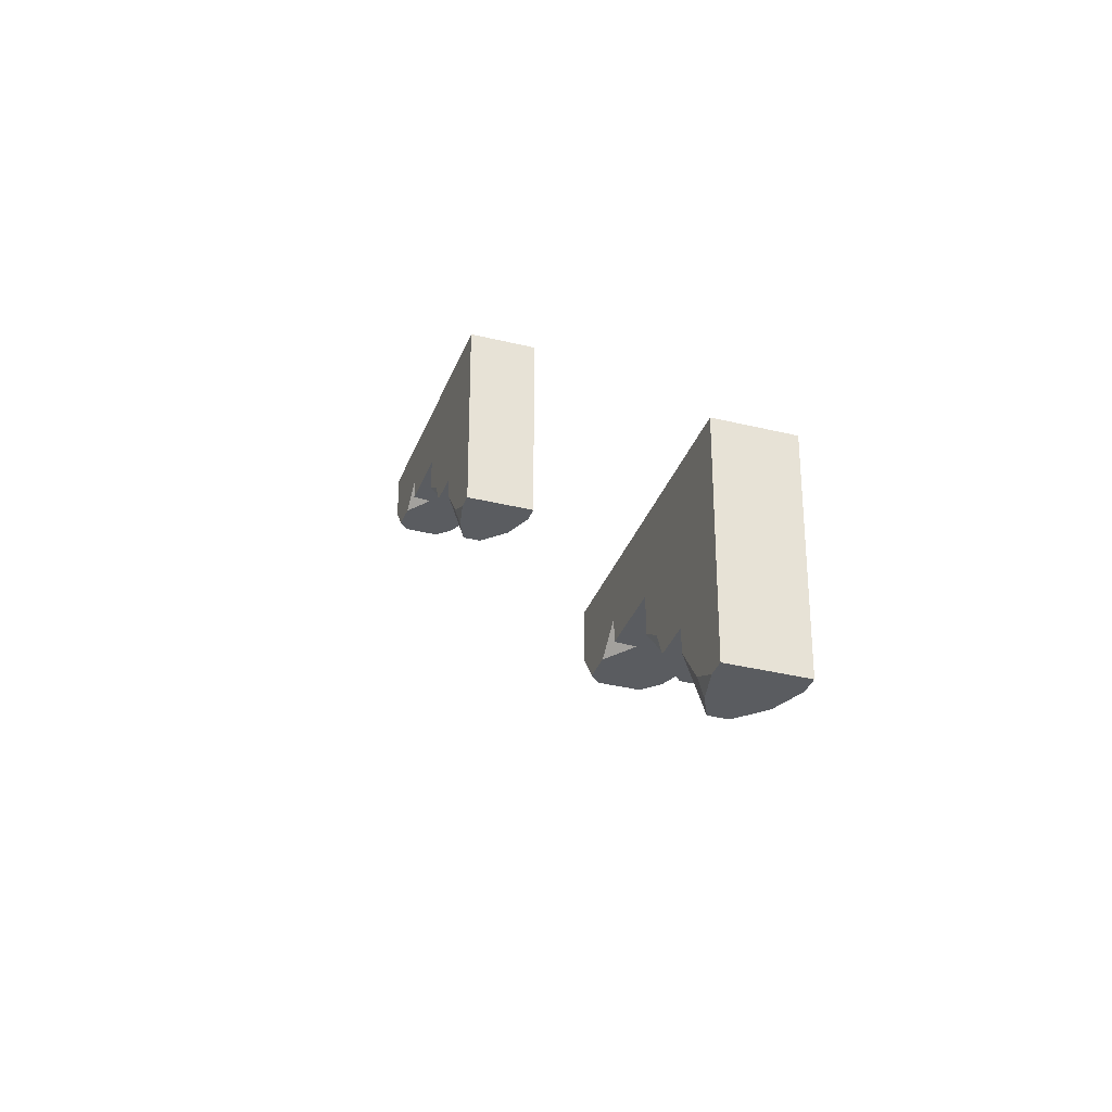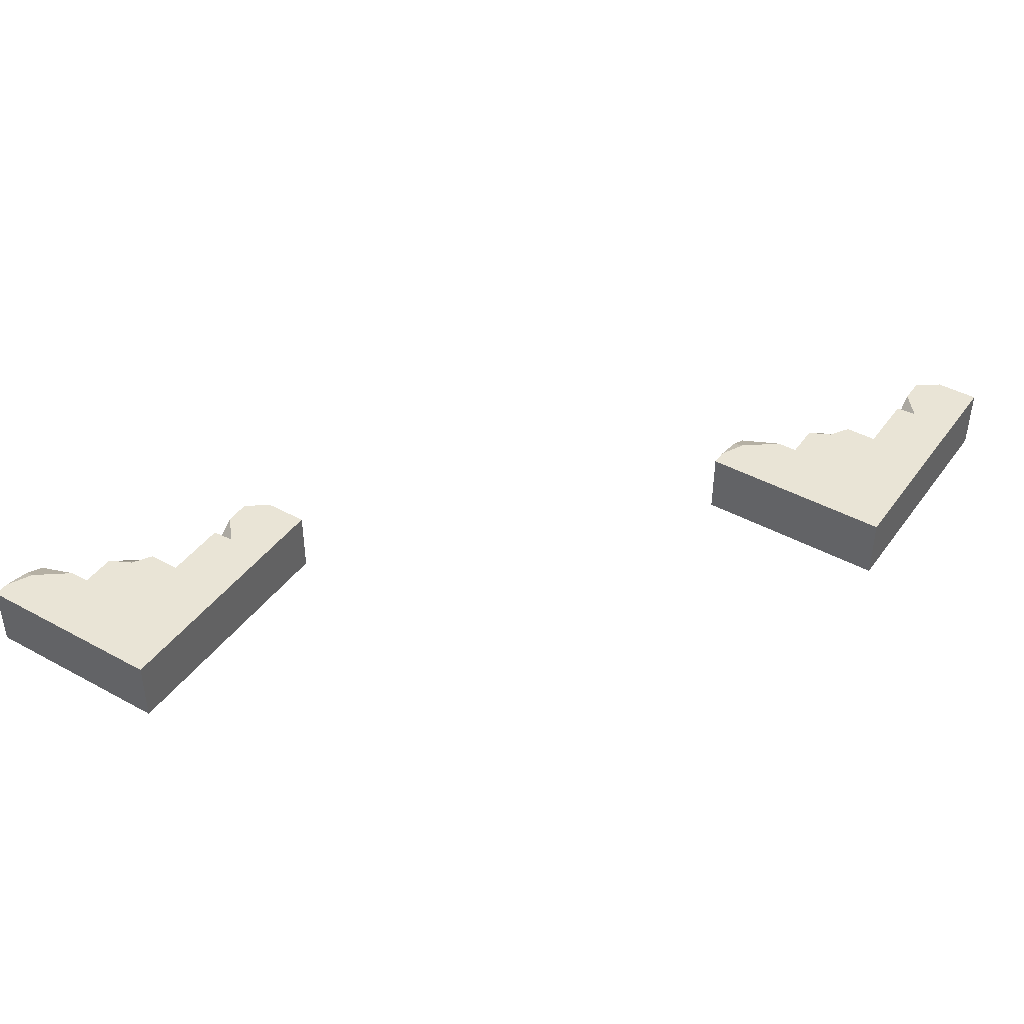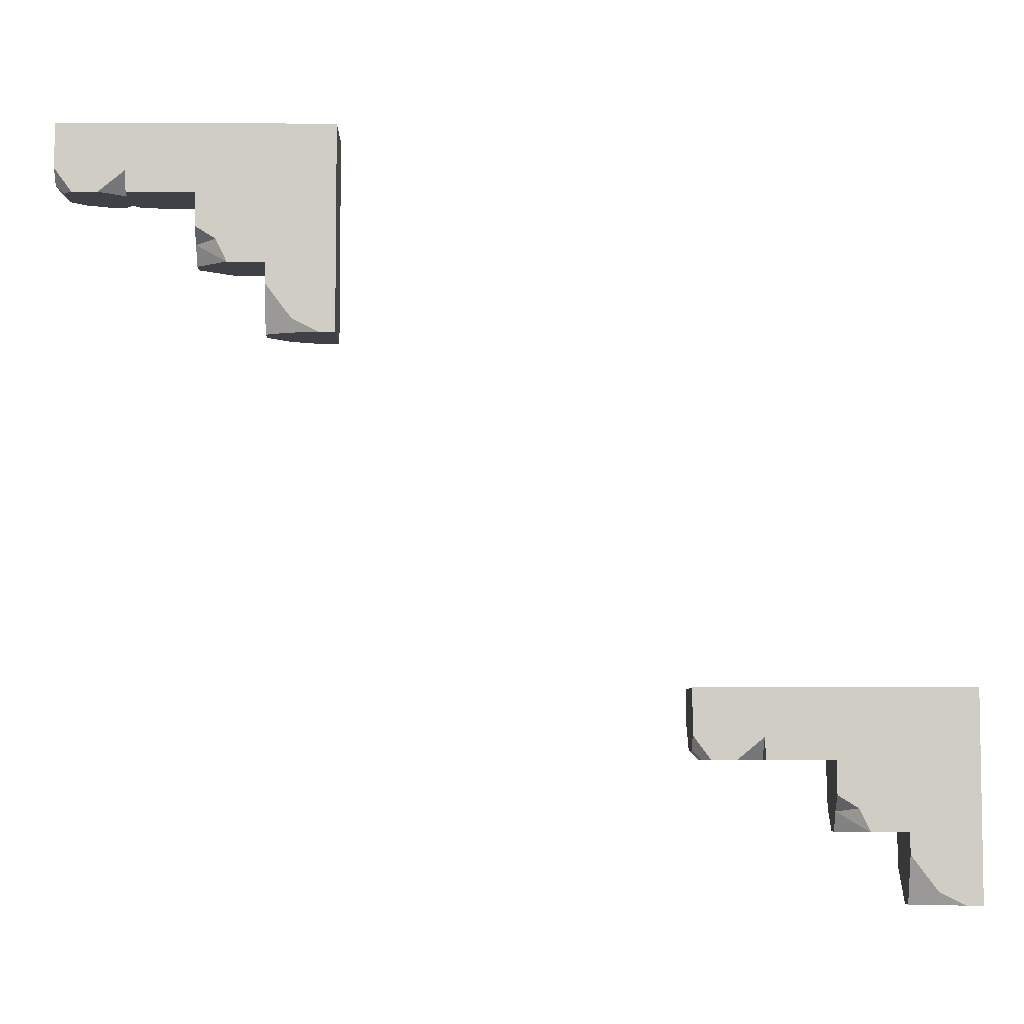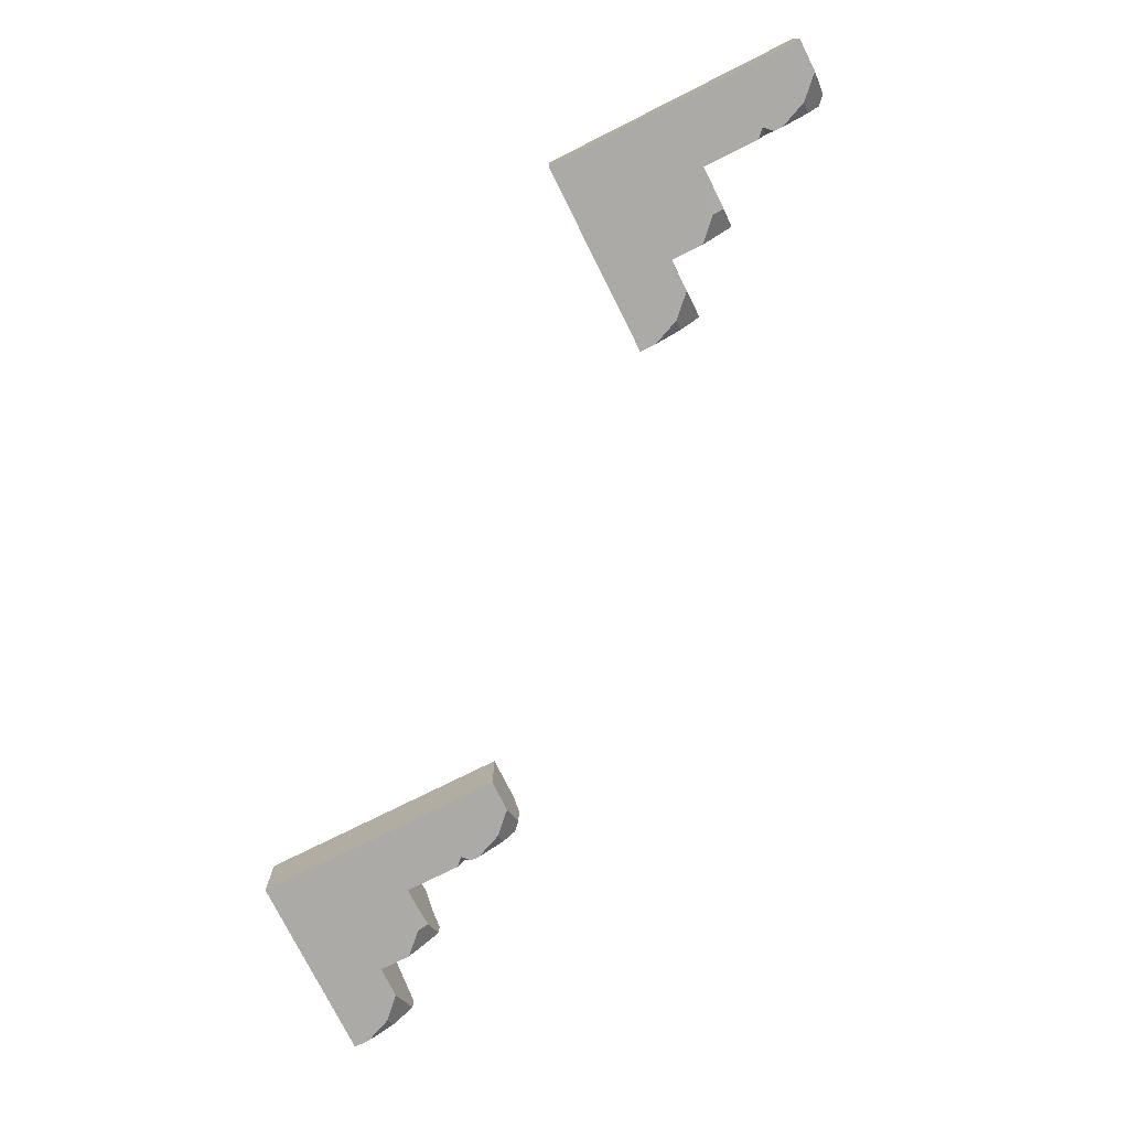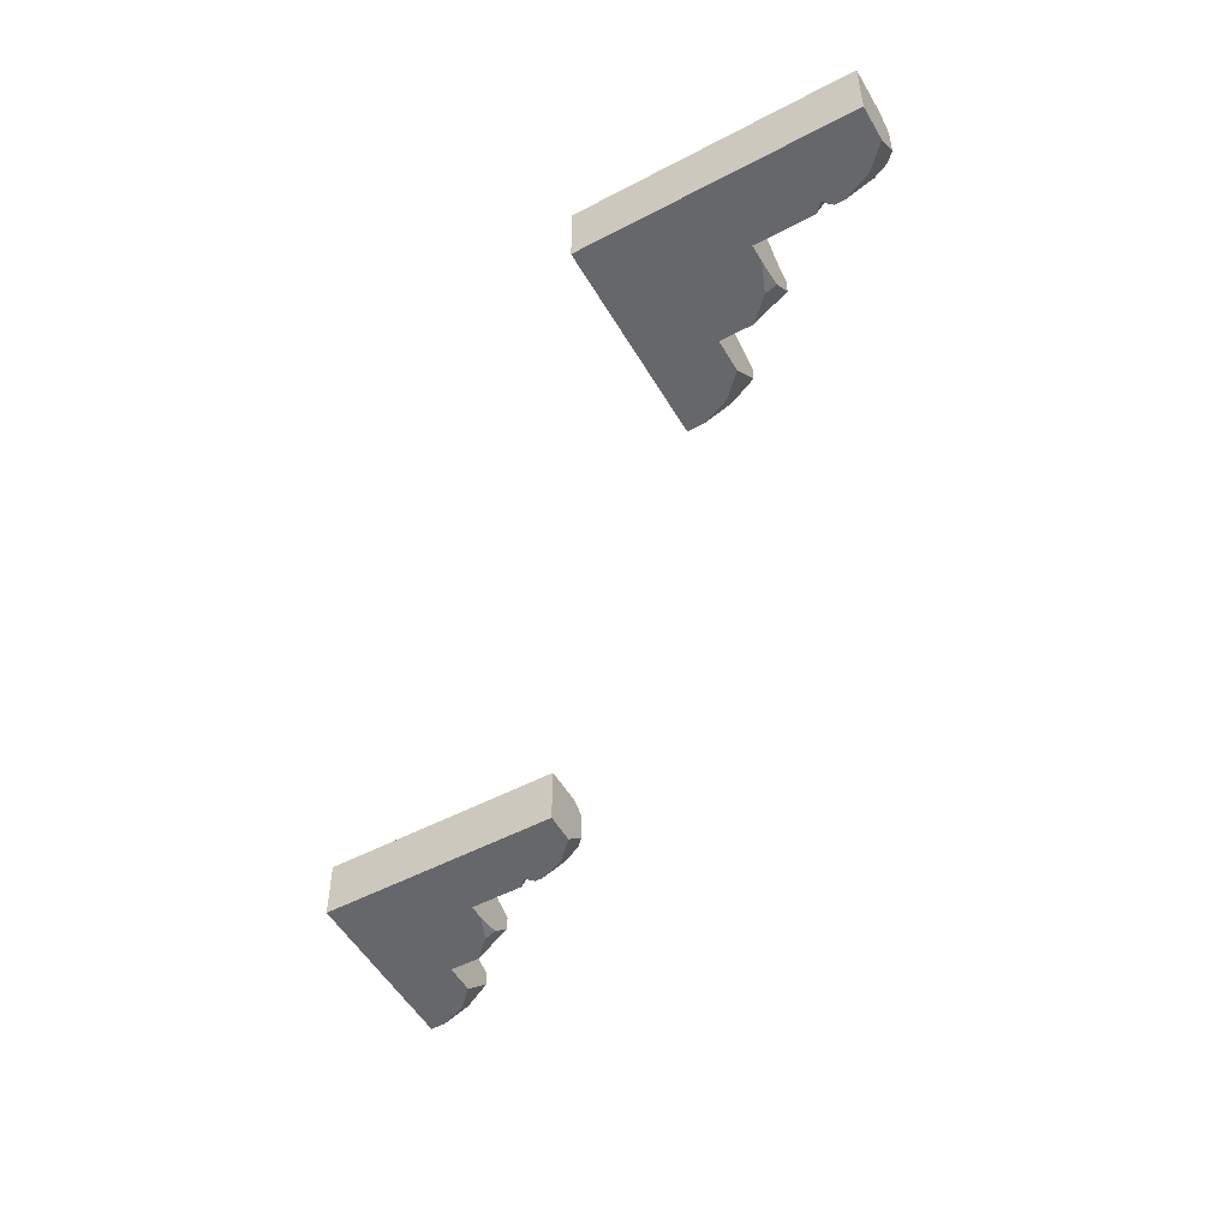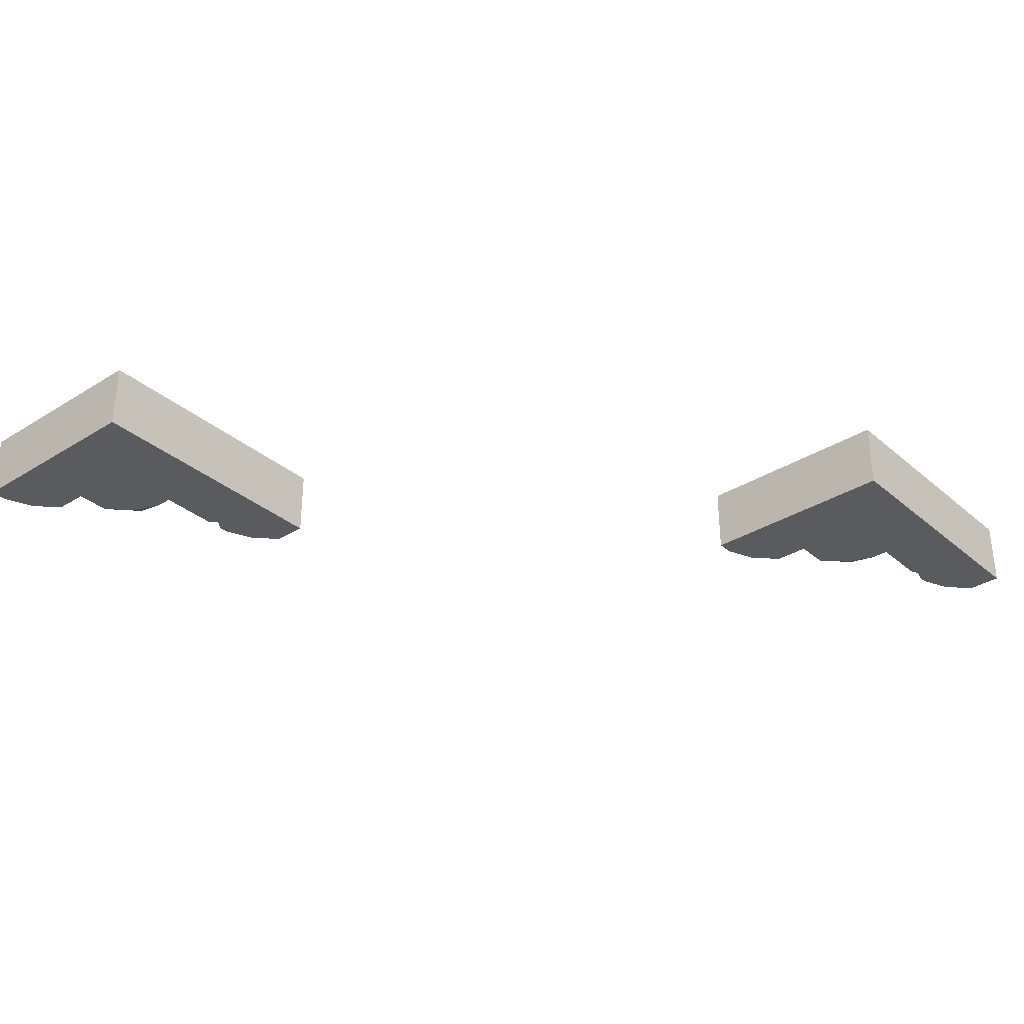
<metadata>
{"format":"obj","ext":"obj","renderer":"f3d","projection":"perspective","resolution":1024,"background":"white","views":[{"elev":-33.9,"azim":-108.7,"up":"+Z"},{"elev":42.7,"azim":-56.9,"up":"+Y"},{"elev":-6.0,"azim":179.2,"up":"+Z"},{"elev":-75.9,"azim":26.6,"up":"+Y"},{"elev":-52.2,"azim":29.6,"up":"+Y"},{"elev":-33.1,"azim":-49.3,"up":"+Y"}]}
</metadata>
<code>
g Prebatch Mesh (root) (2018 Tile with Moss UV 1-to-1 (no moss))
v 58 -4.536 -198
v 58 -4 -197.4
v 57.96 -4 -198
v 58.5 -6 -198
v 59.35 -6 -197.6
v 59.35 -5.646 -198
v 52.5 -6 -202
v 53.35 -6 -201.6
v 53.35 -5.646 -202
v 52.47 -4 -202
v 53.38 -4.204 -202
v 53.24 -4 -201.6
v 56 -6 -198.5
v 56 -5.856 -199.4
v 55.65 -6 -199.4
v 58 -4.536 -198
v 58.76 -4 -198
v 58 -4 -197.4
v 56 -4 -199
v 55.41 -4 -199.3
v 56 -4.44 -199.4
v 55.41 -4 -199.3
v 55.08 -4 -200
v 56 -4.44 -199.4
v 56 -4.44 -199.4
v 55.08 -4 -200
v 56 -4.734 -200
v 58 -6 -197.8
v 58.25 -6 -198
v 58 -5.646 -198
v 58 -6 -197.8
v 58 -5.646 -198
v 57.75 -6 -198
v 54 -4 -196
v 52 -4 -196
v 52 -4 -198
v 54 -4 -198
v 56 -4 -196
v 54 -4 -200
v 52 -4 -200
v 56 -4 -199
v 55.41 -4 -199.3
v 55.08 -4 -200
v 56 -4 -198
v 58 -4 -197.4
v 58 -4 -196
v 57.96 -4 -198
v 52 -4 -196
v 52 -6 -196
v 52 -6 -198
v 52 -4 -198
v 52 -4 -200
v 52 -6 -200
v 54 -4 -196
v 52 -6 -196
v 52 -4 -196
v 54 -6 -196
v 56 -6 -196
v 56 -4 -196
v 58 -6 -196
v 58 -4 -196
v 57.96 -4 -198
v 56 -4 -198
v 56 -6 -198
v 57.75 -6 -198
v 58 -5.646 -198
v 58 -4.536 -198
v 52 -6 -200
v 52 -6 -202
v 52 -4 -202
v 52 -4 -200
v 54 -6 -201
v 54 -5 -202
v 53.35 -5.646 -202
v 53.35 -6 -201.6
v 60 -4 -197.3
v 60 -4 -196
v 58 -4 -196
v 58 -4 -197.4
v 59.5 -4 -198
v 58.76 -4 -198
v 60 -4.316 -197.8
v 60 -4 -197.3
v 59.5 -4 -198
v 59.75 -4.25 -198
v 58.76 -4 -198
v 58 -4.536 -198
v 58 -5.646 -198
v 58.25 -6 -198
v 58.5 -6 -198
v 59.35 -5.646 -198
v 59.5 -4 -198
v 59.75 -5.25 -198
v 59.75 -4.25 -198
v 58 -4 -196
v 60 -4 -196
v 60 -6 -196
v 58 -6 -196
v 52 -6 -202
v 52 -6 -200
v 54 -6 -200
v 54 -6 -201
v 53.35 -6 -201.6
v 52.5 -6 -202
v 54 -5 -202
v 54 -6 -201
v 54 -6 -200
v 54 -4 -200
v 54 -4.5 -202
v 54 -4 -200.6
v 55.65 -6 -199.4
v 55 -6 -200
v 54 -6 -200
v 56 -6 -198.5
v 56 -6 -198
v 54 -6 -198
v 52 -6 -200
v 52 -6 -198
v 52 -6 -196
v 54 -6 -196
v 56 -6 -196
v 58 -6 -196
v 58 -6 -197.8
v 57.75 -6 -198
v 59.35 -6 -197.6
v 60 -6 -197
v 60 -5.25 -197.8
v 59.35 -5.646 -198
v 59.75 -5.25 -198
v 54 -4 -200.6
v 54 -4 -200
v 52 -4 -200
v 52 -4 -202
v 53.24 -4 -201.6
v 52.47 -4 -202
v 53.38 -4.204 -202
v 54 -4.5 -202
v 54 -4 -200.6
v 53.24 -4 -201.6
v 52.47 -4 -202
v 52 -4 -202
v 52 -6 -202
v 52.5 -6 -202
v 53.38 -4.204 -202
v 53.35 -5.646 -202
v 54 -5 -202
v 54 -4.5 -202
v 56 -5.856 -199.4
v 56 -6 -198.5
v 56 -6 -198
v 56 -4 -198
v 56 -5.21 -200
v 56 -4.734 -200
v 56 -4.44 -199.4
v 56 -4 -199
v 55.08 -4 -200
v 54 -4 -200
v 54 -6 -200
v 55 -6 -200
v 56 -5.21 -200
v 56 -4.734 -200
v 56 -5.856 -199.4
v 56 -5.21 -200
v 55 -6 -200
v 55.65 -6 -199.4
v 59.75 -5.25 -198
v 60 -5.25 -197.8
v 60 -4.316 -197.8
v 59.75 -4.25 -198
v 60 -5.25 -197.8
v 60 -6 -197
v 60 -6 -196
v 60 -4 -196
v 60 -4.316 -197.8
v 60 -4 -197.3
v 58 -6 -197.8
v 58 -6 -196
v 60 -6 -196
v 60 -6 -197
v 59.35 -6 -197.6
v 58.5 -6 -198
v 58.25 -6 -198
v 76 -4.536 -182
v 76 -4 -181.4
v 75.96 -4 -182
v 76.5 -6 -182
v 77.35 -6 -181.6
v 77.35 -5.646 -182
v 70.5 -6 -186
v 71.35 -6 -185.6
v 71.35 -5.646 -186
v 70.47 -4 -186
v 71.38 -4.204 -186
v 71.24 -4 -185.6
v 74 -6 -182.5
v 74 -5.856 -183.4
v 73.65 -6 -183.4
v 76 -4.536 -182
v 76.76 -4 -182
v 76 -4 -181.4
v 74 -4 -183
v 73.41 -4 -183.3
v 74 -4.44 -183.4
v 73.41 -4 -183.3
v 73.08 -4 -184
v 74 -4.44 -183.4
v 74 -4.44 -183.4
v 73.08 -4 -184
v 74 -4.734 -184
v 76 -6 -181.8
v 76.25 -6 -182
v 76 -5.646 -182
v 76 -6 -181.8
v 76 -5.646 -182
v 75.75 -6 -182
v 72 -4 -180
v 70 -4 -180
v 70 -4 -182
v 72 -4 -182
v 74 -4 -180
v 72 -4 -184
v 70 -4 -184
v 74 -4 -183
v 73.41 -4 -183.3
v 73.08 -4 -184
v 74 -4 -182
v 76 -4 -181.4
v 76 -4 -180
v 75.96 -4 -182
v 70 -4 -180
v 70 -6 -180
v 70 -6 -182
v 70 -4 -182
v 70 -4 -184
v 70 -6 -184
v 72 -4 -180
v 70 -6 -180
v 70 -4 -180
v 72 -6 -180
v 74 -6 -180
v 74 -4 -180
v 76 -6 -180
v 76 -4 -180
v 75.96 -4 -182
v 74 -4 -182
v 74 -6 -182
v 75.75 -6 -182
v 76 -5.646 -182
v 76 -4.536 -182
v 70 -6 -184
v 70 -6 -186
v 70 -4 -186
v 70 -4 -184
v 72 -6 -185
v 72 -5 -186
v 71.35 -5.646 -186
v 71.35 -6 -185.6
v 78 -4 -181.3
v 78 -4 -180
v 76 -4 -180
v 76 -4 -181.4
v 77.5 -4 -182
v 76.76 -4 -182
v 78 -4.316 -181.8
v 78 -4 -181.3
v 77.5 -4 -182
v 77.75 -4.25 -182
v 76.76 -4 -182
v 76 -4.536 -182
v 76 -5.646 -182
v 76.25 -6 -182
v 76.5 -6 -182
v 77.35 -5.646 -182
v 77.5 -4 -182
v 77.75 -5.25 -182
v 77.75 -4.25 -182
v 76 -4 -180
v 78 -4 -180
v 78 -6 -180
v 76 -6 -180
v 70 -6 -186
v 70 -6 -184
v 72 -6 -184
v 72 -6 -185
v 71.35 -6 -185.6
v 70.5 -6 -186
v 72 -5 -186
v 72 -6 -185
v 72 -6 -184
v 72 -4 -184
v 72 -4.5 -186
v 72 -4 -184.6
v 73.65 -6 -183.4
v 73 -6 -184
v 72 -6 -184
v 74 -6 -182.5
v 74 -6 -182
v 72 -6 -182
v 70 -6 -184
v 70 -6 -182
v 70 -6 -180
v 72 -6 -180
v 74 -6 -180
v 76 -6 -180
v 76 -6 -181.8
v 75.75 -6 -182
v 77.35 -6 -181.6
v 78 -6 -181
v 78 -5.25 -181.8
v 77.35 -5.646 -182
v 77.75 -5.25 -182
v 72 -4 -184.6
v 72 -4 -184
v 70 -4 -184
v 70 -4 -186
v 71.24 -4 -185.6
v 70.47 -4 -186
v 71.38 -4.204 -186
v 72 -4.5 -186
v 72 -4 -184.6
v 71.24 -4 -185.6
v 70.47 -4 -186
v 70 -4 -186
v 70 -6 -186
v 70.5 -6 -186
v 71.38 -4.204 -186
v 71.35 -5.646 -186
v 72 -5 -186
v 72 -4.5 -186
v 74 -5.856 -183.4
v 74 -6 -182.5
v 74 -6 -182
v 74 -4 -182
v 74 -5.21 -184
v 74 -4.734 -184
v 74 -4.44 -183.4
v 74 -4 -183
v 73.08 -4 -184
v 72 -4 -184
v 72 -6 -184
v 73 -6 -184
v 74 -5.21 -184
v 74 -4.734 -184
v 74 -5.856 -183.4
v 74 -5.21 -184
v 73 -6 -184
v 73.65 -6 -183.4
v 77.75 -5.25 -182
v 78 -5.25 -181.8
v 78 -4.316 -181.8
v 77.75 -4.25 -182
v 78 -5.25 -181.8
v 78 -6 -181
v 78 -6 -180
v 78 -4 -180
v 78 -4.316 -181.8
v 78 -4 -181.3
v 76 -6 -181.8
v 76 -6 -180
v 78 -6 -180
v 78 -6 -181
v 77.35 -6 -181.6
v 76.5 -6 -182
v 76.25 -6 -182
g Prebatch Mesh (root) (2018 Tile with Moss UV 1-to-1 (no moss))_0
f 3 2 1
f 6 5 4
f 9 8 7
f 12 11 10
f 15 14 13
f 18 17 16
f 21 20 19
f 24 23 22
f 27 26 25
f 30 29 28
f 33 32 31
f 36 35 34
f 37 36 34
f 34 38 37
f 37 39 36
f 39 40 36
f 41 39 37
f 41 42 39
f 42 43 39
f 37 44 41
f 38 44 37
f 45 44 38
f 38 46 45
f 45 47 44
f 50 49 48
f 51 50 48
f 51 52 50
f 52 53 50
f 56 55 54
f 55 57 54
f 57 58 54
f 58 59 54
f 58 60 59
f 60 61 59
f 64 63 62
f 62 65 64
f 62 66 65
f 62 67 66
f 70 69 68
f 71 70 68
f 74 73 72
f 75 74 72
f 78 77 76
f 76 79 78
f 76 80 79
f 80 81 79
f 84 83 82
f 85 84 82
f 88 87 86
f 86 89 88
f 86 90 89
f 86 91 90
f 86 92 91
f 92 93 91
f 92 94 93
f 97 96 95
f 98 97 95
f 101 100 99
f 99 102 101
f 99 103 102
f 99 104 103
f 107 106 105
f 105 108 107
f 105 109 108
f 109 110 108
f 113 112 111
f 113 111 114
f 113 114 115
f 115 116 113
f 117 113 116
f 118 117 116
f 118 116 119
f 116 120 119
f 116 115 120
f 115 121 120
f 122 121 115
f 115 123 122
f 115 124 123
f 127 126 125
f 125 128 127
f 128 129 127
f 132 131 130
f 130 133 132
f 130 134 133
f 134 135 133
f 138 137 136
f 139 138 136
f 142 141 140
f 140 143 142
f 140 144 143
f 144 145 143
f 144 146 145
f 144 147 146
f 150 149 148
f 148 151 150
f 148 152 151
f 152 153 151
f 153 154 151
f 154 155 151
f 158 157 156
f 156 159 158
f 156 160 159
f 156 161 160
f 164 163 162
f 165 164 162
f 168 167 166
f 169 168 166
f 172 171 170
f 170 173 172
f 170 174 173
f 174 175 173
f 178 177 176
f 176 179 178
f 176 180 179
f 176 181 180
f 176 182 181
f 185 184 183
f 188 187 186
f 191 190 189
f 194 193 192
f 197 196 195
f 200 199 198
f 203 202 201
f 206 205 204
f 209 208 207
f 212 211 210
f 215 214 213
f 218 217 216
f 219 218 216
f 216 220 219
f 219 221 218
f 221 222 218
f 223 221 219
f 223 224 221
f 224 225 221
f 219 226 223
f 220 226 219
f 227 226 220
f 220 228 227
f 227 229 226
f 232 231 230
f 233 232 230
f 233 234 232
f 234 235 232
f 238 237 236
f 237 239 236
f 239 240 236
f 240 241 236
f 240 242 241
f 242 243 241
f 246 245 244
f 244 247 246
f 244 248 247
f 244 249 248
f 252 251 250
f 253 252 250
f 256 255 254
f 257 256 254
f 260 259 258
f 258 261 260
f 258 262 261
f 262 263 261
f 266 265 264
f 267 266 264
f 270 269 268
f 268 271 270
f 268 272 271
f 268 273 272
f 268 274 273
f 274 275 273
f 274 276 275
f 279 278 277
f 280 279 277
f 283 282 281
f 281 284 283
f 281 285 284
f 281 286 285
f 289 288 287
f 287 290 289
f 287 291 290
f 291 292 290
f 295 294 293
f 295 293 296
f 295 296 297
f 297 298 295
f 299 295 298
f 300 299 298
f 300 298 301
f 298 302 301
f 298 297 302
f 297 303 302
f 304 303 297
f 297 305 304
f 297 306 305
f 309 308 307
f 307 310 309
f 310 311 309
f 314 313 312
f 312 315 314
f 312 316 315
f 316 317 315
f 320 319 318
f 321 320 318
f 324 323 322
f 322 325 324
f 322 326 325
f 326 327 325
f 326 328 327
f 326 329 328
f 332 331 330
f 330 333 332
f 330 334 333
f 334 335 333
f 335 336 333
f 336 337 333
f 340 339 338
f 338 341 340
f 338 342 341
f 338 343 342
f 346 345 344
f 347 346 344
f 350 349 348
f 351 350 348
f 354 353 352
f 352 355 354
f 352 356 355
f 356 357 355
f 360 359 358
f 358 361 360
f 358 362 361
f 358 363 362
f 358 364 363

</code>
